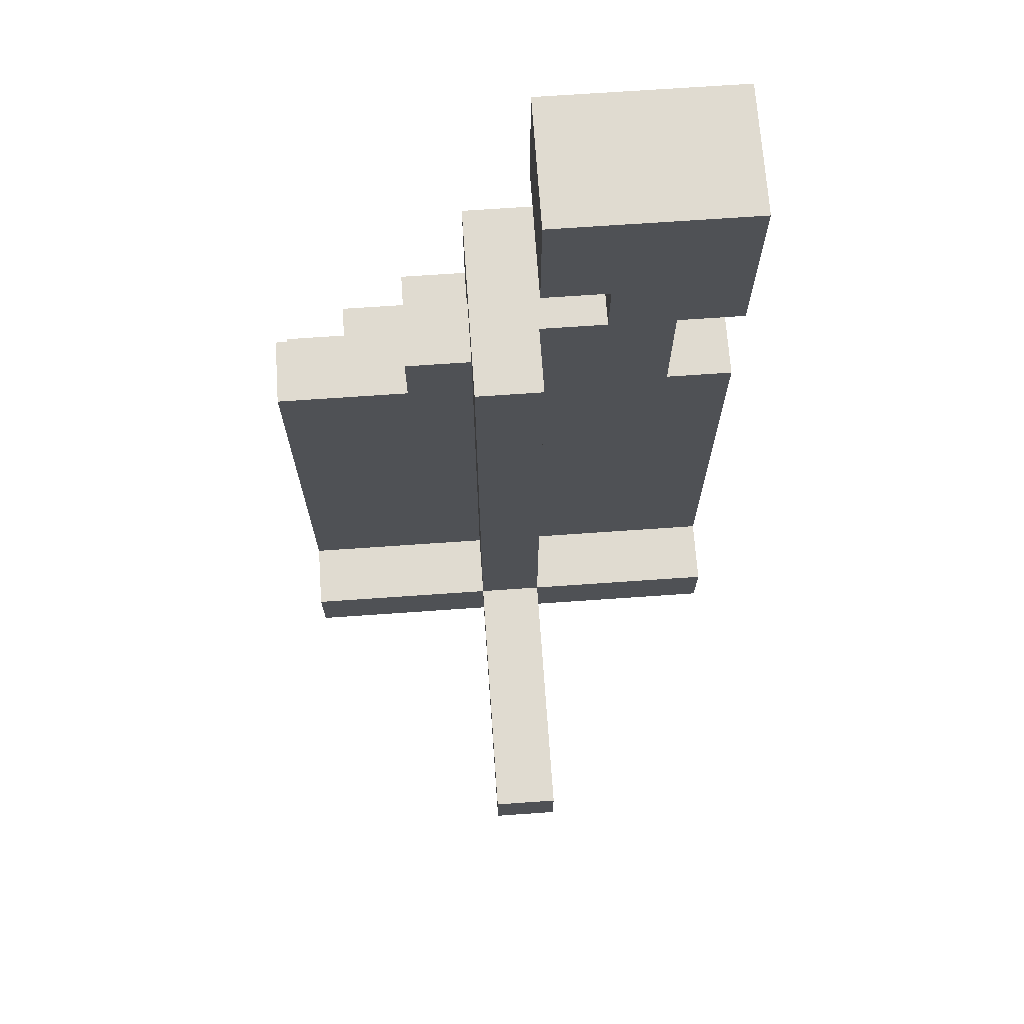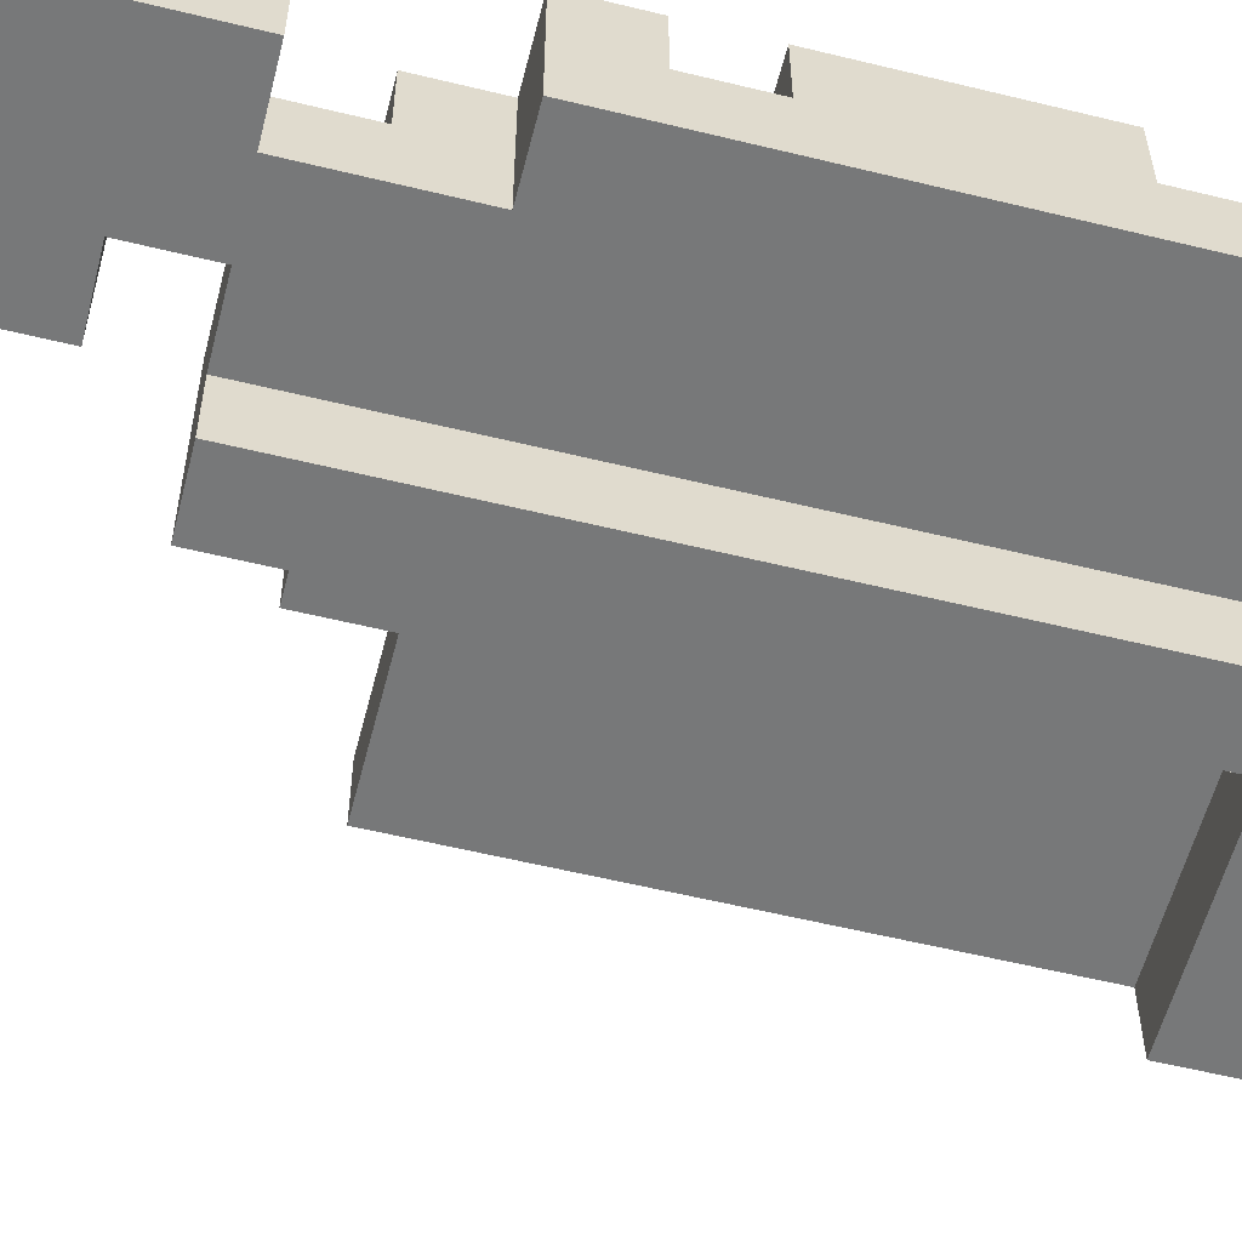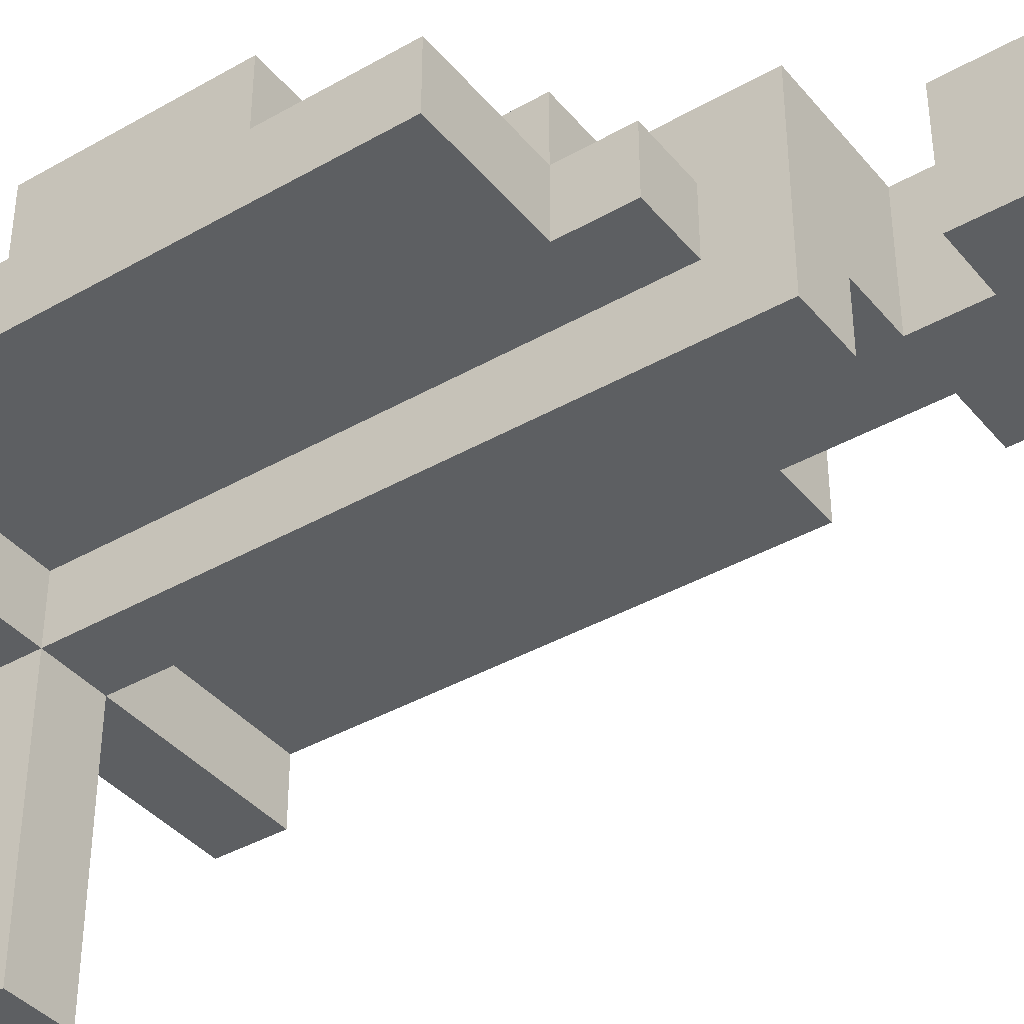
<metadata>
{"format":"obj","ext":"obj","renderer":"f3d","projection":"perspective","resolution":1024,"background":"white","views":[{"elev":69.8,"azim":176.0,"up":"+Y"},{"elev":-57.3,"azim":-104.3,"up":"+Z"},{"elev":-39.5,"azim":125.4,"up":"+Z"}]}
</metadata>
<code>
o
v -0.3 -0.6 0.2
v -0.3 -0.6 0
v -0.3 -0.5 0.3
v -0.3 -0.5 0.2
v -0.3 -0.5 0.1
v -0.3 -0.5 0
v -0.3 -0.4 0.3
v -0.3 -0.4 0.2
v -0.3 -0.3 0.3
v -0.3 -0.3 0.2
v -0.3 -5.96e-08 0.3
v -0.3 -5.96e-08 0.2
v -0.3 0.1 0.3
v -0.3 0.1 0.2
v -0.3 0.2 0.3
v -0.3 0.2 0.2
v -0.3 0.2 0.1
v -0.3 0.4 0.2
v -0.3 0.4 0.1
v -0.3 0.5 0.3
v -0.3 0.5 0.2
v -0.3 0.7 0.3
v -0.3 0.7 0.2
v -0.3 0.7 0.1
v -0.2 -0.6 0.3
v -0.2 -0.6 0.2
v -0.2 -0.5 0.3
v -0.2 -0.5 0.2
v -0.2 -5.96e-08 0.3
v -0.2 -5.96e-08 0.2
v -0.2 0.1 0.3
v -0.2 0.1 0.2
v -0.2 0.2 0.3
v -0.2 0.2 0.2
v -0.2 0.2 0.1
v -0.2 0.3 0.3
v -0.2 0.3 0.2
v -0.2 0.4 0.3
v -0.2 0.4 0.2
v -0.2 0.4 0.1
v -0.2 0.5 0.3
v -0.2 0.5 0.2
v -0.1 -0.4 0.3
v -0.1 -0.4 0.2
v -0.1 -0.3 0.3
v -0.1 -0.3 0.2
v -0.1 -0.2 0.3
v -0.1 -0.2 0.2
v -0.1 0.3 0.3
v -0.1 0.3 0.2
v -0.1 0.4 0.3
v -0.1 0.4 0.2
v 0 -0.6 0
v 0 -0.6 -0.4
v 0 -0.5 0.1
v 0 -0.5 0
v 0 -0.5 -0.4
v 0 0.1 0.3
v 0 0.1 0.2
v 0 0.2 0.3
v 0 0.2 0.2
v 0 0.3 0.3
v 0 0.3 0.2
v 0 0.4 0.1
v 0 0.4 0
v 0.1 -0.4 0.3
v 0.1 -0.4 0.2
v 0.1 -0.3 0.3
v 0.1 -0.3 0.2
v 0.1 -0.2 0.3
v 0.1 -0.2 0.2
v 0.1 -0.2 0.1
v 0.1 -0.1 0.3
v 0.1 -0.1 0.2
v 0.1 -5.96e-08 0.3
v 0.1 -5.96e-08 0.2
v 0.1 -5.96e-08 0.1
v 0.3 -0.2 0.3
v 0.3 -0.2 0.2
v 0.3 -0.1 0.3
v 0.3 -0.1 0.2
v -0.2 -0.3 0.3
v -0.2 -0.3 0.2
v -0.2 -0.2 0.3
v -0.2 -0.2 0.2
v -0.2 0.1 0.3
v -0.2 0.1 0.2
v -0.2 0.2 0.3
v -0.2 0.2 0.2
v -0.1 -0.2 0.3
v -0.1 -0.2 0.2
v -0.1 -0.1 0.3
v -0.1 -0.1 0.2
v -0.1 0.2 0.3
v -0.1 0.2 0.2
v -0.1 0.3 0.3
v -0.1 0.3 0.2
v -0.1 0.4 0.3
v -0.1 0.4 0.2
v -0.1 0.4 0.1
v -0.1 0.5 0.3
v -0.1 0.5 0.2
v -0.1 0.5 0.1
v 0 -0.4 0.3
v 0 -0.4 0.2
v 0 -0.3 0.3
v 0 -0.3 0.2
v 0 -0.2 0.2
v 0 -0.2 0.1
v 0 -0.1 0.3
v 0 -0.1 0.2
v 0 -5.96e-08 0.3
v 0 -5.96e-08 0.2
v 0 -5.96e-08 0.1
v 0 0.5 0.3
v 0 0.5 0.2
v 0 0.5 0.1
v 0 0.6 0.3
v 0 0.6 0.2
v 0 0.7 0.3
v 0 0.7 0.2
v 0 0.7 0.1
v 0.1 -0.6 0
v 0.1 -0.6 -0.4
v 0.1 -0.5 0.1
v 0.1 -0.5 0
v 0.1 -0.5 -0.4
v 0.1 0.2 0.3
v 0.1 0.2 0.2
v 0.1 0.3 0.3
v 0.1 0.3 0.2
v 0.1 0.3 0.1
v 0.1 0.4 0.3
v 0.1 0.4 0.2
v 0.1 0.4 0
v 0.2 -0.4 0.3
v 0.2 -0.4 0.2
v 0.2 -0.3 0.3
v 0.2 -0.3 0.2
v 0.2 -0.2 0.3
v 0.2 -0.2 0.2
v 0.2 -0.1 0.3
v 0.2 -0.1 0.2
v 0.2 0.1 0.3
v 0.2 0.1 0.2
v 0.2 0.2 0.3
v 0.2 0.2 0.2
v 0.2 0.2 0.1
v 0.2 0.3 0.2
v 0.2 0.3 0.1
v 0.3 -0.6 0.3
v 0.3 -0.6 0.2
v 0.3 -0.5 0.3
v 0.3 -0.5 0.2
v 0.3 -5.96e-08 0.3
v 0.3 -5.96e-08 0.2
v 0.3 0.1 0.3
v 0.3 0.1 0.2
v 0.4 -0.6 0.2
v 0.4 -0.6 0
v 0.4 -0.5 0.3
v 0.4 -0.5 0.2
v 0.4 -0.5 0.1
v 0.4 -0.5 0
v 0.4 -0.4 0.3
v 0.4 -0.4 0.2
v 0.4 -0.3 0.3
v 0.4 -0.3 0.2
v 0.4 -5.96e-08 0.3
v 0.4 -5.96e-08 0.2
v 0.4 0.2 0.2
v 0.4 0.2 0.1
v -0.3 -0.5 0.3
v -0.3 -0.4 0.3
v -0.3 -0.3 0.3
v -0.3 -5.96e-08 0.3
v -0.3 0.1 0.3
v -0.3 0.2 0.3
v -0.3 0.5 0.3
v -0.3 0.7 0.3
v -0.2 -0.6 0.3
v -0.2 -0.5 0.3
v -0.2 -0.4 0.3
v -0.2 -0.3 0.3
v -0.2 -0.2 0.3
v -0.2 -0.1 0.3
v -0.2 -5.96e-08 0.3
v -0.2 0.1 0.3
v -0.2 0.2 0.3
v -0.2 0.3 0.3
v -0.2 0.4 0.3
v -0.2 0.5 0.3
v -0.2 0.6 0.3
v -0.1 -0.4 0.3
v -0.1 -0.3 0.3
v -0.1 -0.2 0.3
v -0.1 -0.1 0.3
v -0.1 -5.96e-08 0.3
v -0.1 0.1 0.3
v -0.1 0.2 0.3
v -0.1 0.3 0.3
v -0.1 0.4 0.3
v -0.1 0.5 0.3
v 0 -0.4 0.3
v 0 -0.3 0.3
v 0 -0.1 0.3
v 0 -5.96e-08 0.3
v 0 0.1 0.3
v 0 0.2 0.3
v 0 0.3 0.3
v 0 0.5 0.3
v 0 0.6 0.3
v 0 0.7 0.3
v 0.1 -0.4 0.3
v 0.1 -0.3 0.3
v 0.1 -0.2 0.3
v 0.1 -0.1 0.3
v 0.1 -5.96e-08 0.3
v 0.1 0.1 0.3
v 0.1 0.2 0.3
v 0.1 0.3 0.3
v 0.1 0.4 0.3
v 0.2 -0.4 0.3
v 0.2 -0.3 0.3
v 0.2 -0.2 0.3
v 0.2 -0.1 0.3
v 0.2 -5.96e-08 0.3
v 0.2 0.1 0.3
v 0.2 0.2 0.3
v 0.3 -0.6 0.3
v 0.3 -0.5 0.3
v 0.3 -0.4 0.3
v 0.3 -0.3 0.3
v 0.3 -0.2 0.3
v 0.3 -0.1 0.3
v 0.3 -5.96e-08 0.3
v 0.3 0.1 0.3
v 0.4 -0.5 0.3
v 0.4 -0.4 0.3
v 0.4 -0.3 0.3
v 0.4 -5.96e-08 0.3
v -0.3 -0.6 0.2
v -0.3 -0.5 0.2
v -0.3 -0.4 0.2
v -0.3 -0.3 0.2
v -0.3 -5.96e-08 0.2
v -0.3 0.1 0.2
v -0.3 0.4 0.2
v -0.3 0.5 0.2
v -0.2 -0.6 0.2
v -0.2 -0.5 0.2
v -0.2 -0.4 0.2
v -0.2 -0.3 0.2
v -0.2 -0.2 0.2
v -0.2 -5.96e-08 0.2
v -0.2 0.1 0.2
v -0.2 0.2 0.2
v -0.2 0.3 0.2
v -0.2 0.4 0.2
v -0.2 0.5 0.2
v -0.1 -0.4 0.2
v -0.1 -0.3 0.2
v -0.1 -0.2 0.2
v -0.1 -0.1 0.2
v -0.1 0.1 0.2
v -0.1 0.2 0.2
v -0.1 0.3 0.2
v -0.1 0.4 0.2
v 0 -0.4 0.2
v 0 -0.3 0.2
v 0 -0.2 0.2
v 0 -0.1 0.2
v 0 0.1 0.2
v 0 0.2 0.2
v 0 0.3 0.2
v 0.1 -0.4 0.2
v 0.1 -0.3 0.2
v 0.1 0.2 0.2
v 0.1 0.3 0.2
v 0.2 -0.4 0.2
v 0.2 -0.3 0.2
v 0.2 -0.2 0.2
v 0.2 -0.1 0.2
v 0.2 0.1 0.2
v 0.2 0.2 0.2
v 0.2 0.3 0.2
v 0.3 -0.6 0.2
v 0.3 -0.5 0.2
v 0.3 -0.4 0.2
v 0.3 -0.3 0.2
v 0.3 -0.2 0.2
v 0.3 -0.1 0.2
v 0.3 -5.96e-08 0.2
v 0.3 0.1 0.2
v 0.4 -0.6 0.2
v 0.4 -0.5 0.2
v 0.4 -0.4 0.2
v 0.4 -0.3 0.2
v 0.4 -5.96e-08 0.2
v 0.4 0.2 0.2
v 0 -0.2 0.1
v 0 -5.96e-08 0.1
v 0.1 -0.2 0.1
v 0.1 -5.96e-08 0.1
v -0.3 -0.5 0.1
v -0.3 0.2 0.1
v -0.3 0.4 0.1
v -0.3 0.7 0.1
v -0.2 0.2 0.1
v -0.2 0.4 0.1
v -0.1 0.4 0.1
v -0.1 0.5 0.1
v 0 -0.5 0.1
v 0 0.4 0.1
v 0 0.5 0.1
v 0 0.7 0.1
v 0.1 -0.5 0.1
v 0.1 0.3 0.1
v 0.2 0.2 0.1
v 0.2 0.3 0.1
v 0.4 -0.5 0.1
v 0.4 0.2 0.1
v -0.3 -0.6 0
v -0.3 -0.5 0
v 0 -0.6 0
v 0 -0.5 0
v 0 0.4 0
v 0.1 -0.6 0
v 0.1 -0.5 0
v 0.1 0.4 0
v 0.4 -0.6 0
v 0.4 -0.5 0
v 0 -0.6 -0.4
v 0 -0.5 -0.4
v 0.1 -0.6 -0.4
v 0.1 -0.5 -0.4
v -0.2 -0.6 0.3
v 0.3 -0.6 0.3
v -0.3 -0.6 0.2
v -0.2 -0.6 0.2
v 0.3 -0.6 0.2
v 0.4 -0.6 0.2
v -0.3 -0.6 0
v 0 -0.6 0
v 0.1 -0.6 0
v 0.4 -0.6 0
v 0 -0.6 -0.4
v 0.1 -0.6 -0.4
v -0.3 -0.5 0.3
v -0.2 -0.5 0.3
v 0.3 -0.5 0.3
v 0.4 -0.5 0.3
v -0.3 -0.5 0.2
v -0.2 -0.5 0.2
v 0.3 -0.5 0.2
v 0.4 -0.5 0.2
v -0.3 -0.3 0.3
v -0.2 -0.3 0.3
v 0 -0.3 0.3
v 0.1 -0.3 0.3
v 0.2 -0.3 0.3
v 0.3 -0.3 0.3
v 0.4 -0.3 0.3
v -0.3 -0.3 0.2
v -0.2 -0.3 0.2
v 0 -0.3 0.2
v 0.1 -0.3 0.2
v 0.2 -0.3 0.2
v 0.3 -0.3 0.2
v 0.4 -0.3 0.2
v -0.2 -0.2 0.3
v -0.1 -0.2 0.3
v -0.2 -0.2 0.2
v -0.1 -0.2 0.2
v -0.1 -0.1 0.3
v 0 -0.1 0.3
v 0.2 -0.1 0.3
v 0.3 -0.1 0.3
v -0.1 -0.1 0.2
v 0 -0.1 0.2
v 0.2 -0.1 0.2
v 0.3 -0.1 0.2
v 0 -5.96e-08 0.3
v 0.1 -5.96e-08 0.3
v 0 -5.96e-08 0.2
v 0.1 -5.96e-08 0.2
v 0 -5.96e-08 0.1
v 0.1 -5.96e-08 0.1
v -0.3 0.1 0.3
v -0.2 0.1 0.3
v -0.3 0.1 0.2
v -0.2 0.1 0.2
v -0.2 0.2 0.3
v -0.1 0.2 0.3
v -0.2 0.2 0.2
v -0.1 0.2 0.2
v -0.1 0.3 0.3
v 0 0.3 0.3
v -0.1 0.3 0.2
v 0 0.3 0.2
v -0.2 0.4 0.3
v -0.1 0.4 0.3
v -0.3 0.4 0.2
v -0.2 0.4 0.2
v -0.1 0.4 0.2
v -0.3 0.4 0.1
v -0.2 0.4 0.1
v -0.3 0.5 0.3
v -0.2 0.5 0.3
v -0.1 0.5 0.3
v 0 0.5 0.3
v -0.3 0.5 0.2
v -0.2 0.5 0.2
v -0.1 0.5 0.2
v 0 0.5 0.2
v -0.1 0.5 0.1
v 0 0.5 0.1
v -0.3 -0.5 0.1
v 0 -0.5 0.1
v 0.1 -0.5 0.1
v 0.4 -0.5 0.1
v -0.3 -0.5 0
v 0 -0.5 0
v 0.1 -0.5 0
v 0.4 -0.5 0
v 0 -0.5 -0.4
v 0.1 -0.5 -0.4
v -0.3 -0.4 0.3
v -0.2 -0.4 0.3
v -0.1 -0.4 0.3
v 0 -0.4 0.3
v 0.1 -0.4 0.3
v 0.2 -0.4 0.3
v 0.3 -0.4 0.3
v 0.4 -0.4 0.3
v -0.3 -0.4 0.2
v -0.2 -0.4 0.2
v -0.1 -0.4 0.2
v 0 -0.4 0.2
v 0.1 -0.4 0.2
v 0.2 -0.4 0.2
v 0.3 -0.4 0.2
v 0.4 -0.4 0.2
v -0.1 -0.2 0.3
v 0.1 -0.2 0.3
v 0.2 -0.2 0.3
v 0.3 -0.2 0.3
v -0.1 -0.2 0.2
v 0 -0.2 0.2
v 0.1 -0.2 0.2
v 0.2 -0.2 0.2
v 0.3 -0.2 0.2
v 0 -0.2 0.1
v 0.1 -0.2 0.1
v -0.3 -5.96e-08 0.3
v -0.2 -5.96e-08 0.3
v 0.3 -5.96e-08 0.3
v 0.4 -5.96e-08 0.3
v -0.3 -5.96e-08 0.2
v -0.2 -5.96e-08 0.2
v 0.3 -5.96e-08 0.2
v 0.4 -5.96e-08 0.2
v -0.2 0.1 0.3
v -0.1 0.1 0.3
v 0 0.1 0.3
v 0.2 0.1 0.3
v 0.3 0.1 0.3
v -0.2 0.1 0.2
v -0.1 0.1 0.2
v 0 0.1 0.2
v 0.2 0.1 0.2
v 0.3 0.1 0.2
v -0.3 0.2 0.3
v -0.2 0.2 0.3
v 0.1 0.2 0.3
v 0.2 0.2 0.3
v -0.3 0.2 0.2
v -0.2 0.2 0.2
v 0.1 0.2 0.2
v 0.2 0.2 0.2
v 0.4 0.2 0.2
v -0.3 0.2 0.1
v -0.2 0.2 0.1
v 0.2 0.2 0.1
v 0.4 0.2 0.1
v -0.2 0.3 0.3
v -0.1 0.3 0.3
v -0.2 0.3 0.2
v -0.1 0.3 0.2
v 0.1 0.3 0.2
v 0.2 0.3 0.2
v 0.1 0.3 0.1
v 0.2 0.3 0.1
v -0.1 0.4 0.3
v 0.1 0.4 0.3
v -0.1 0.4 0.2
v 0.1 0.4 0.2
v -0.1 0.4 0.1
v 0 0.4 0.1
v 0 0.4 0
v 0.1 0.4 0
v -0.3 0.7 0.3
v 0 0.7 0.3
v -0.3 0.7 0.2
v 0 0.7 0.2
v -0.3 0.7 0.1
v 0 0.7 0.1
f 4 2 1
f 5 2 4
f 6 2 5
f 7 4 3
f 8 5 4
f 8 4 7
f 10 5 8
f 11 10 9
f 12 5 10
f 12 10 11
f 14 5 12
f 15 14 13
f 16 5 14
f 16 14 15
f 17 5 16
f 21 19 18
f 22 21 20
f 23 19 21
f 23 21 22
f 24 19 23
f 27 26 25
f 28 26 27
f 31 30 29
f 32 30 31
f 36 34 33
f 37 35 34
f 37 34 36
f 39 35 37
f 40 35 39
f 41 39 38
f 42 39 41
f 45 44 43
f 46 44 45
f 47 46 45
f 48 46 47
f 51 50 49
f 52 50 51
f 56 54 53
f 57 54 56
f 60 59 58
f 61 59 60
f 62 61 60
f 63 61 62
f 64 56 55
f 65 56 64
f 68 67 66
f 69 67 68
f 73 71 70
f 74 72 71
f 74 71 73
f 75 74 73
f 76 72 74
f 76 74 75
f 77 72 76
f 80 79 78
f 81 79 80
f 82 83 84
f 84 83 85
f 86 87 88
f 88 87 89
f 90 91 92
f 92 91 93
f 94 95 96
f 96 95 97
f 98 99 101
f 99 100 102
f 101 99 102
f 102 100 103
f 104 105 106
f 106 105 107
f 108 109 111
f 110 111 112
f 111 109 113
f 112 111 113
f 113 109 114
f 115 116 118
f 116 117 119
f 118 116 119
f 118 119 120
f 119 117 121
f 120 119 121
f 121 117 122
f 123 124 126
f 126 124 127
f 128 129 130
f 130 129 131
f 125 126 132
f 130 131 133
f 131 132 134
f 133 131 134
f 132 126 135
f 134 132 135
f 136 137 138
f 138 137 139
f 140 141 142
f 142 141 143
f 144 145 146
f 146 145 147
f 147 148 149
f 149 148 150
f 151 152 153
f 153 152 154
f 155 156 157
f 157 156 158
f 159 160 162
f 162 160 163
f 163 160 164
f 161 162 165
f 162 163 166
f 165 162 166
f 166 163 168
f 167 168 169
f 168 163 170
f 169 168 170
f 170 163 171
f 171 163 172
f 182 174 173
f 183 174 182
f 184 176 175
f 185 176 184
f 186 176 185
f 187 176 186
f 188 178 177
f 189 178 188
f 192 180 179
f 193 180 192
f 194 183 182
f 196 186 185
f 197 187 186
f 197 186 196
f 198 188 187
f 198 187 197
f 199 188 198
f 200 190 189
f 201 190 200
f 202 192 191
f 203 193 192
f 203 192 202
f 204 195 194
f 204 194 182
f 205 196 195
f 205 195 204
f 206 198 197
f 207 199 198
f 207 198 206
f 208 199 207
f 210 202 201
f 211 193 203
f 212 180 193
f 212 193 211
f 213 180 212
f 214 204 182
f 215 196 205
f 216 196 215
f 218 208 207
f 219 209 208
f 219 208 218
f 220 210 209
f 220 209 219
f 221 202 210
f 221 210 220
f 222 202 221
f 223 214 182
f 223 215 214
f 224 216 215
f 224 215 223
f 225 217 216
f 225 216 224
f 226 218 217
f 226 217 225
f 227 219 218
f 227 218 226
f 228 220 219
f 228 219 227
f 229 220 228
f 230 182 181
f 231 223 182
f 231 182 230
f 232 223 231
f 233 225 224
f 234 225 233
f 235 227 226
f 236 228 227
f 236 227 235
f 237 228 236
f 238 232 231
f 239 232 238
f 240 235 234
f 240 234 233
f 240 236 235
f 241 236 240
f 250 243 242
f 251 243 250
f 252 245 244
f 253 245 252
f 255 247 246
f 256 247 255
f 259 249 248
f 260 249 259
f 261 254 253
f 261 253 252
f 262 254 261
f 263 254 262
f 265 257 256
f 266 257 265
f 267 259 258
f 268 259 267
f 271 264 263
f 272 264 271
f 273 266 265
f 273 267 266
f 274 267 273
f 275 267 274
f 276 270 269
f 277 270 276
f 285 279 278
f 286 279 285
f 289 281 280
f 290 281 289
f 291 283 282
f 292 283 291
f 294 285 284
f 295 288 287
f 296 288 295
f 297 290 289
f 298 290 297
f 299 294 293
f 300 285 294
f 300 294 299
f 303 302 301
f 304 302 303
f 305 306 309
f 307 308 310
f 310 308 311
f 309 310 311
f 311 308 312
f 305 309 313
f 309 311 313
f 313 311 314
f 312 308 315
f 315 308 316
f 317 318 319
f 319 318 320
f 317 319 321
f 321 319 322
f 323 324 325
f 325 324 326
f 326 327 329
f 329 327 330
f 328 329 331
f 331 329 332
f 333 334 335
f 335 334 336
f 340 338 337
f 341 338 340
f 343 340 339
f 343 342 341
f 343 341 340
f 344 342 343
f 345 342 344
f 346 342 345
f 347 345 344
f 348 345 347
f 353 350 349
f 354 350 353
f 355 352 351
f 356 352 355
f 364 358 357
f 365 358 364
f 366 360 359
f 367 360 366
f 368 362 361
f 369 363 362
f 369 362 368
f 370 363 369
f 373 372 371
f 374 372 373
f 379 376 375
f 380 376 379
f 381 378 377
f 382 378 381
f 385 384 383
f 386 384 385
f 387 386 385
f 388 386 387
f 391 390 389
f 392 390 391
f 395 394 393
f 396 394 395
f 399 398 397
f 400 398 399
f 404 402 401
f 405 402 404
f 406 404 403
f 407 404 406
f 412 409 408
f 413 409 412
f 414 411 410
f 415 411 414
f 416 415 414
f 417 415 416
f 418 419 422
f 422 419 423
f 420 421 424
f 424 421 425
f 423 424 426
f 426 424 427
f 428 429 436
f 429 430 437
f 436 429 437
f 437 430 438
f 431 432 439
f 439 432 440
f 433 434 441
f 434 435 442
f 441 434 442
f 442 435 443
f 444 445 448
f 448 445 449
f 449 445 450
f 446 447 451
f 451 447 452
f 449 450 453
f 453 450 454
f 455 456 459
f 459 456 460
f 457 458 461
f 461 458 462
f 463 464 468
f 464 465 469
f 468 464 469
f 469 465 470
f 466 467 471
f 471 467 472
f 473 474 477
f 477 474 478
f 475 476 479
f 479 476 480
f 477 478 482
f 482 478 483
f 480 481 484
f 484 481 485
f 486 487 488
f 488 487 489
f 490 491 492
f 492 491 493
f 494 495 496
f 496 495 497
f 496 497 498
f 498 497 499
f 499 497 500
f 500 497 501
f 502 503 504
f 504 503 505
f 504 505 506
f 506 505 507

</code>
